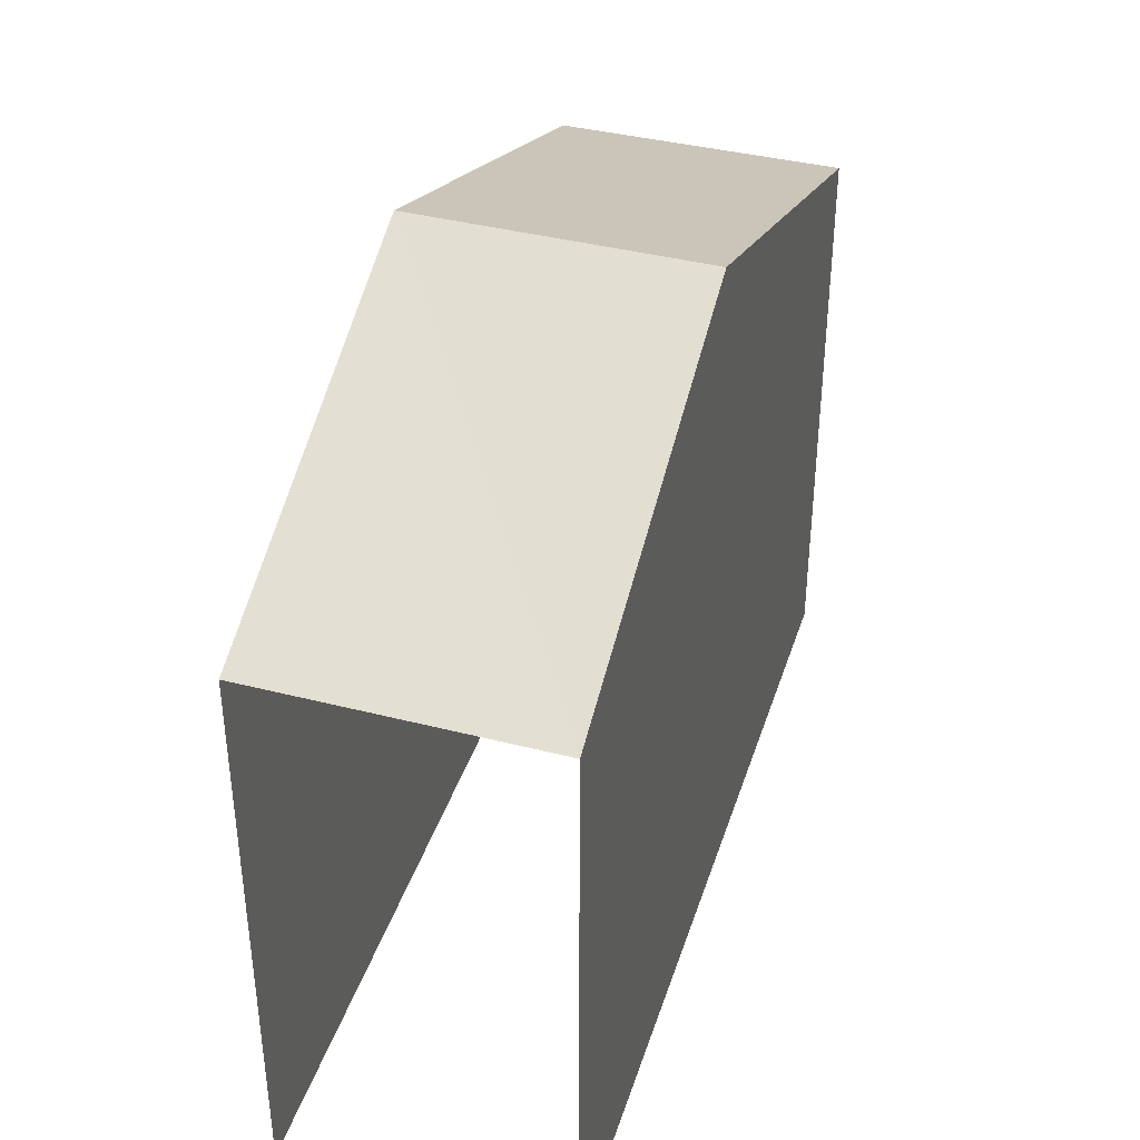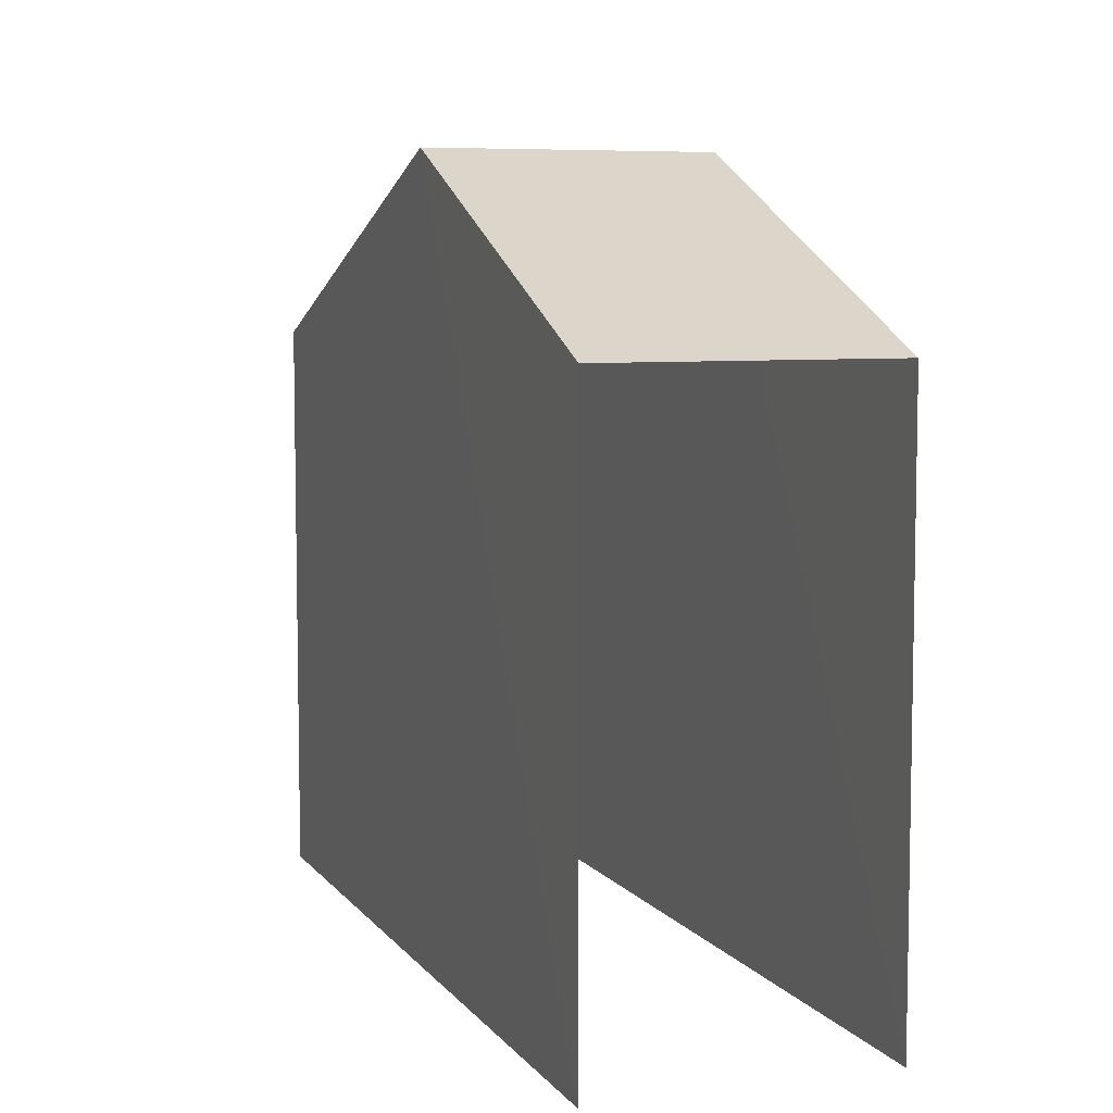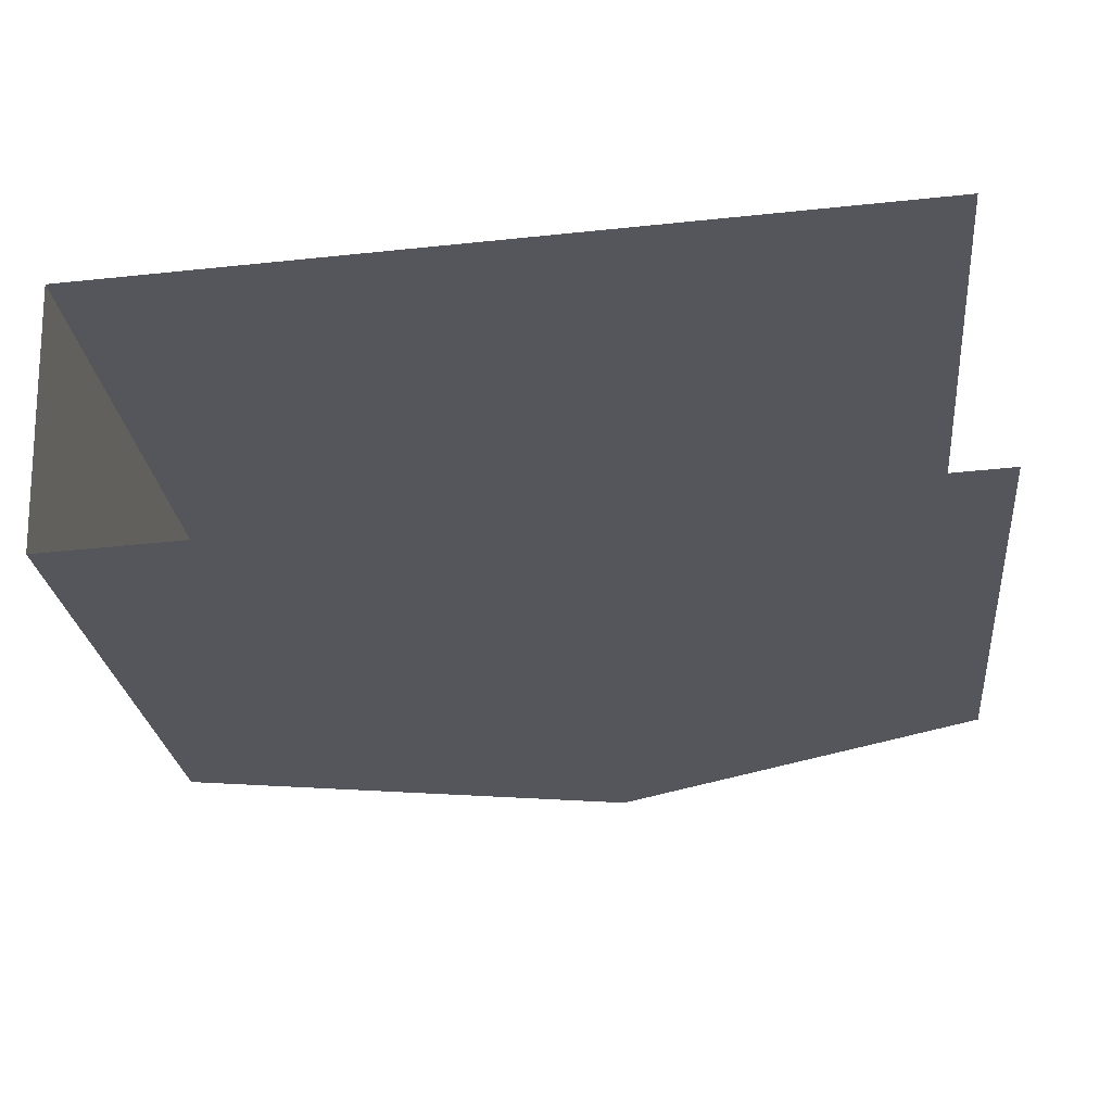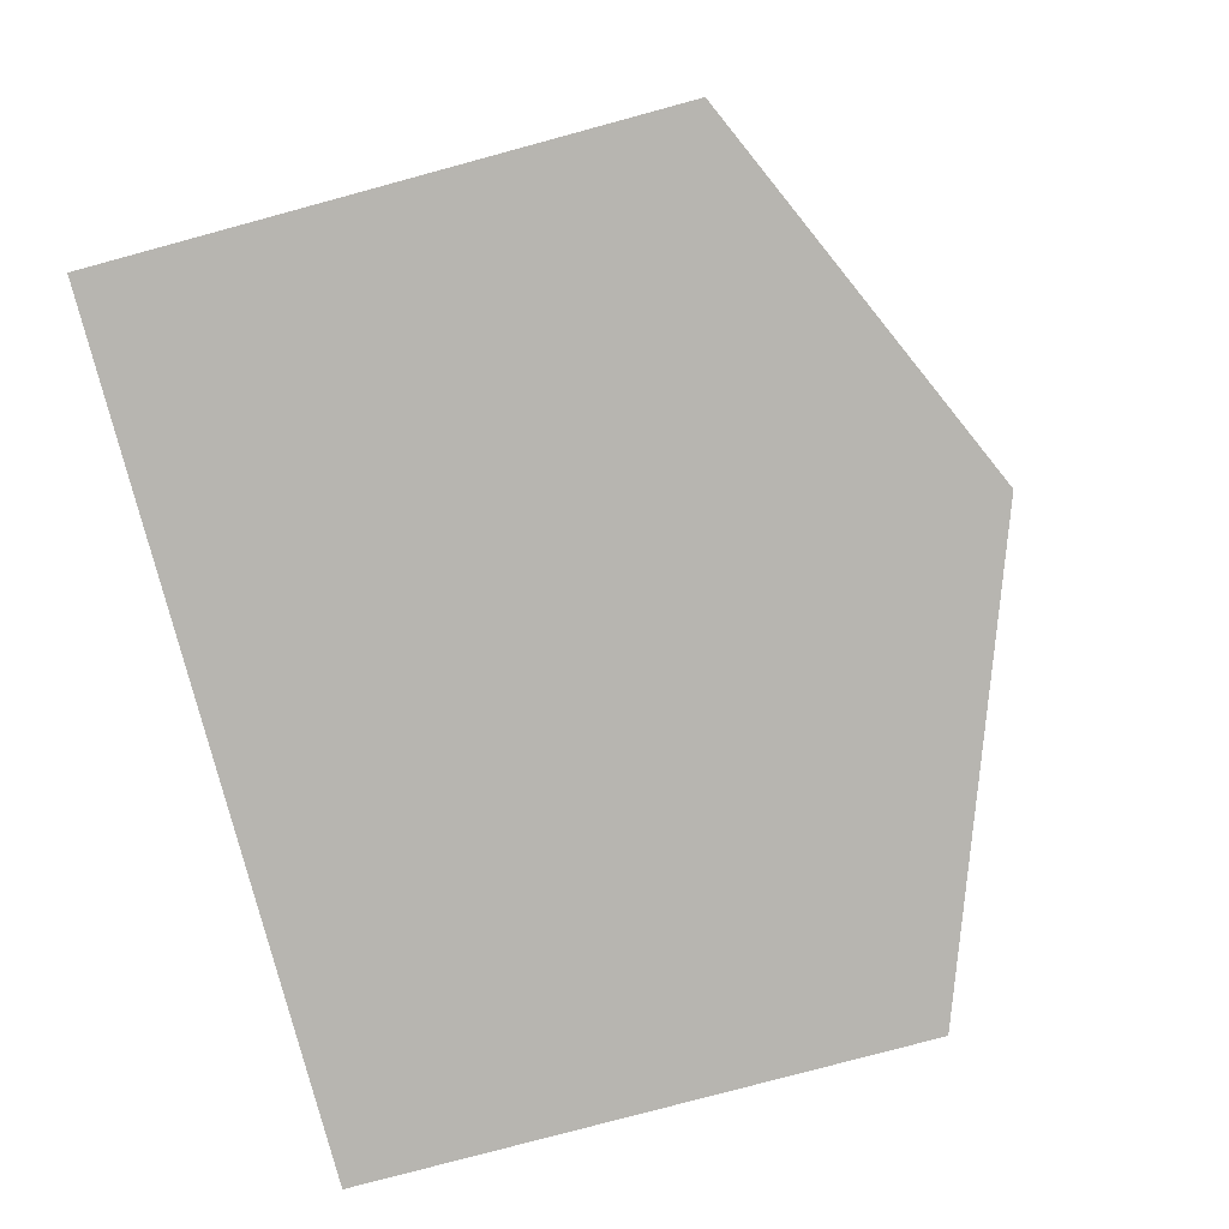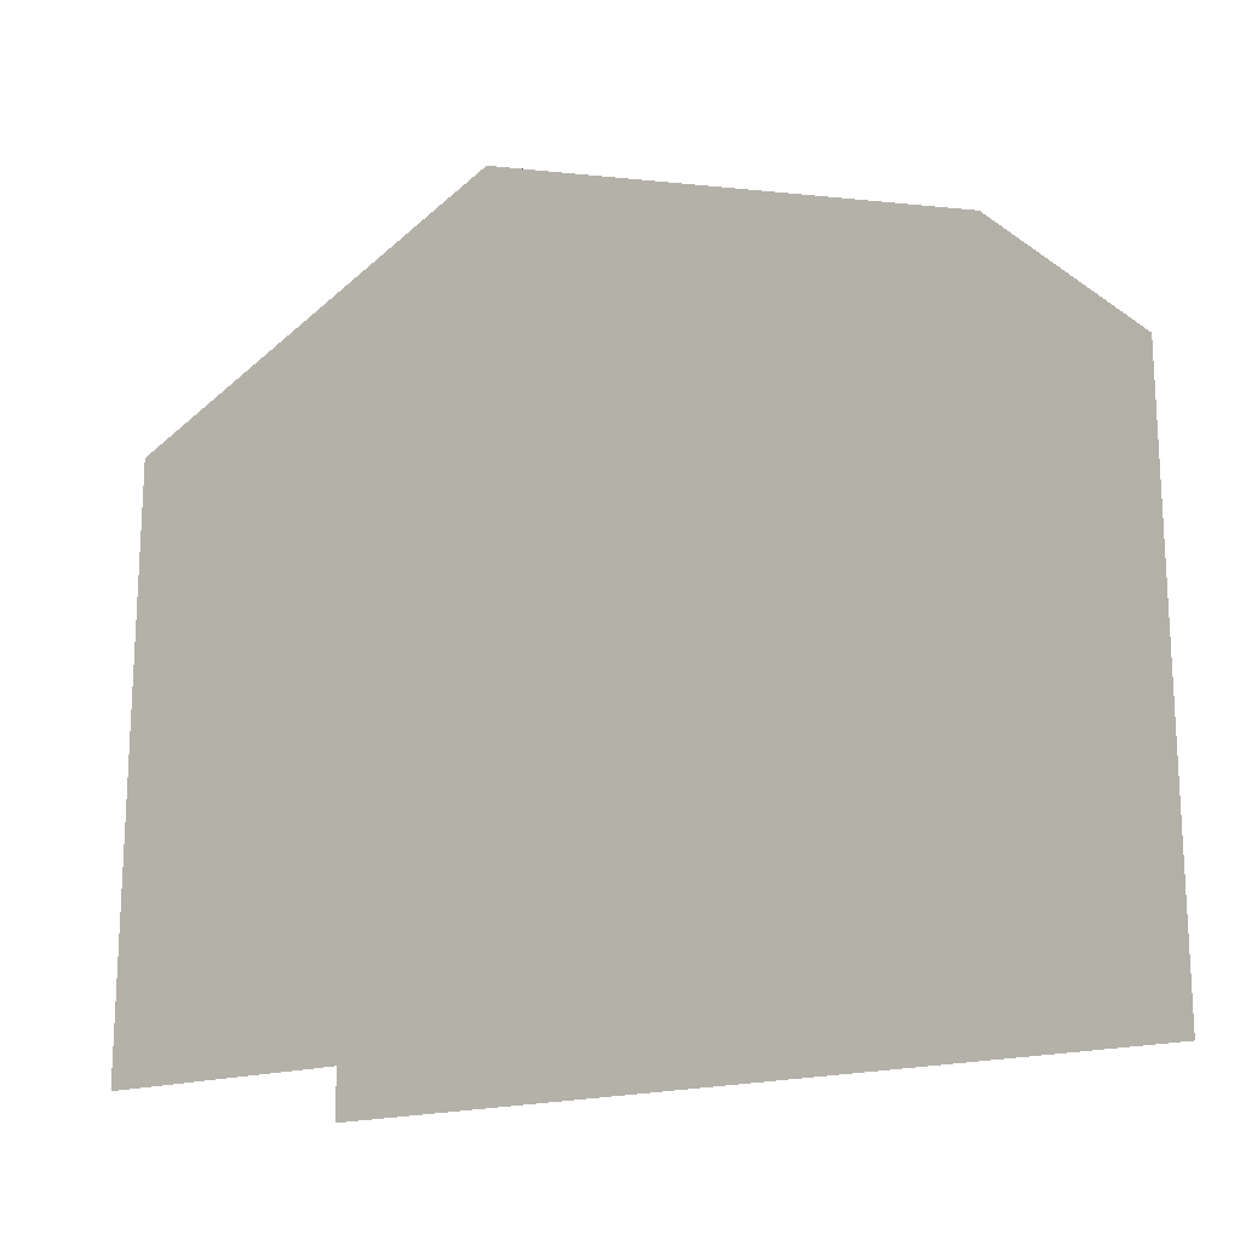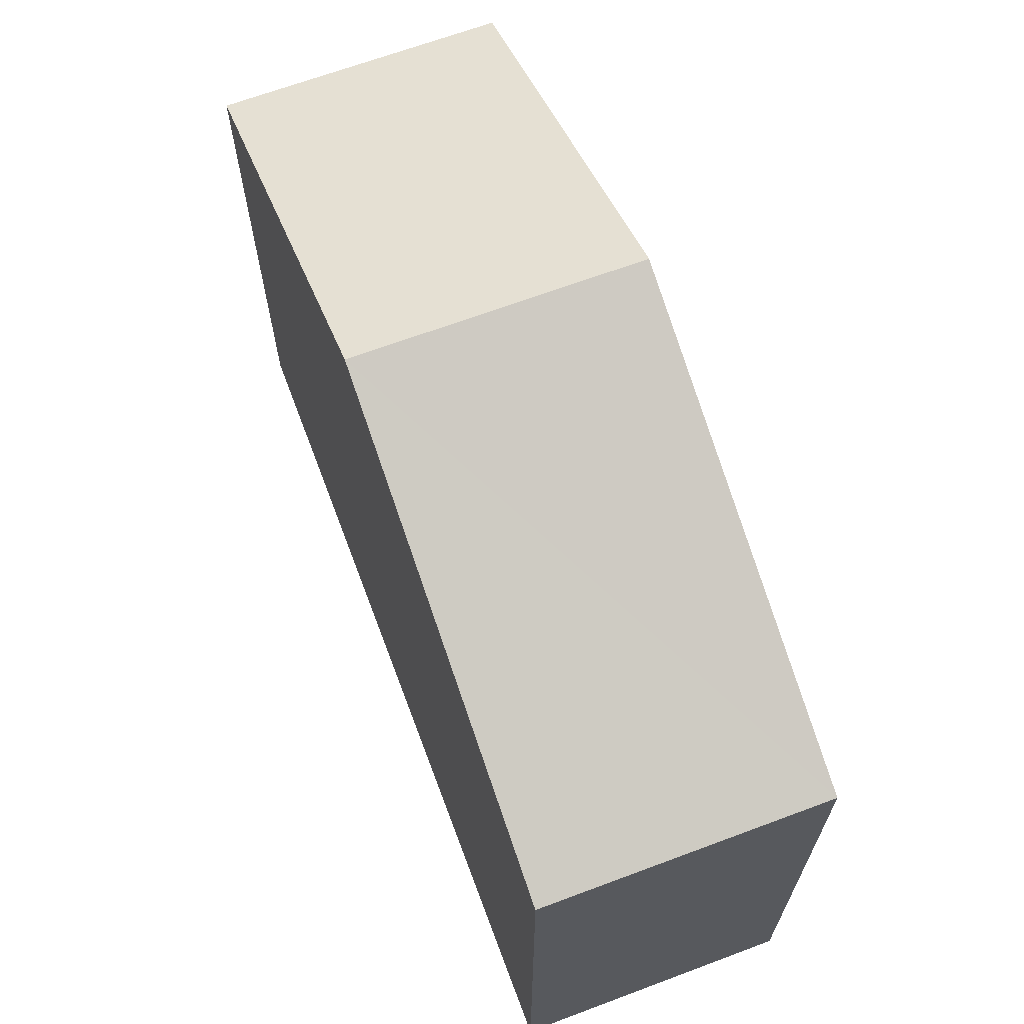
<metadata>
{"format":"obj","ext":"obj","renderer":"f3d","projection":"perspective","resolution":1024,"background":"white","views":[{"elev":39.6,"azim":-75.3,"up":"+Z"},{"elev":6.8,"azim":-112.6,"up":"+Z"},{"elev":-26.3,"azim":-173.9,"up":"+Y"},{"elev":-78.9,"azim":-74.9,"up":"+Y"},{"elev":-17.1,"azim":34.1,"up":"+Z"},{"elev":66.9,"azim":66.9,"up":"+Z"}]}
</metadata>
<code>
v -3.726e+05 -1.034e+05 32.52
v -3.726e+05 -1.034e+05 32.52
v -3.726e+05 -1.034e+05 32.52
v -3.726e+05 -1.034e+05 32.52
v -3.726e+05 -1.034e+05 44.05
v -3.726e+05 -1.034e+05 41.35
v -3.726e+05 -1.034e+05 44.05
v -3.726e+05 -1.034e+05 41.35
v -3.726e+05 -1.034e+05 41.35
v -3.726e+05 -1.034e+05 41.35
f 1 2 3
f 1 4 2
f 8 2 4
f 6 8 4
f 5 6 7
f 5 8 6
f 7 9 5
f 7 10 9
f 9 3 5
f 3 2 5
f 2 8 5
f 6 4 7
f 4 1 7
f 1 10 7
f 9 1 3
f 9 10 1

</code>
